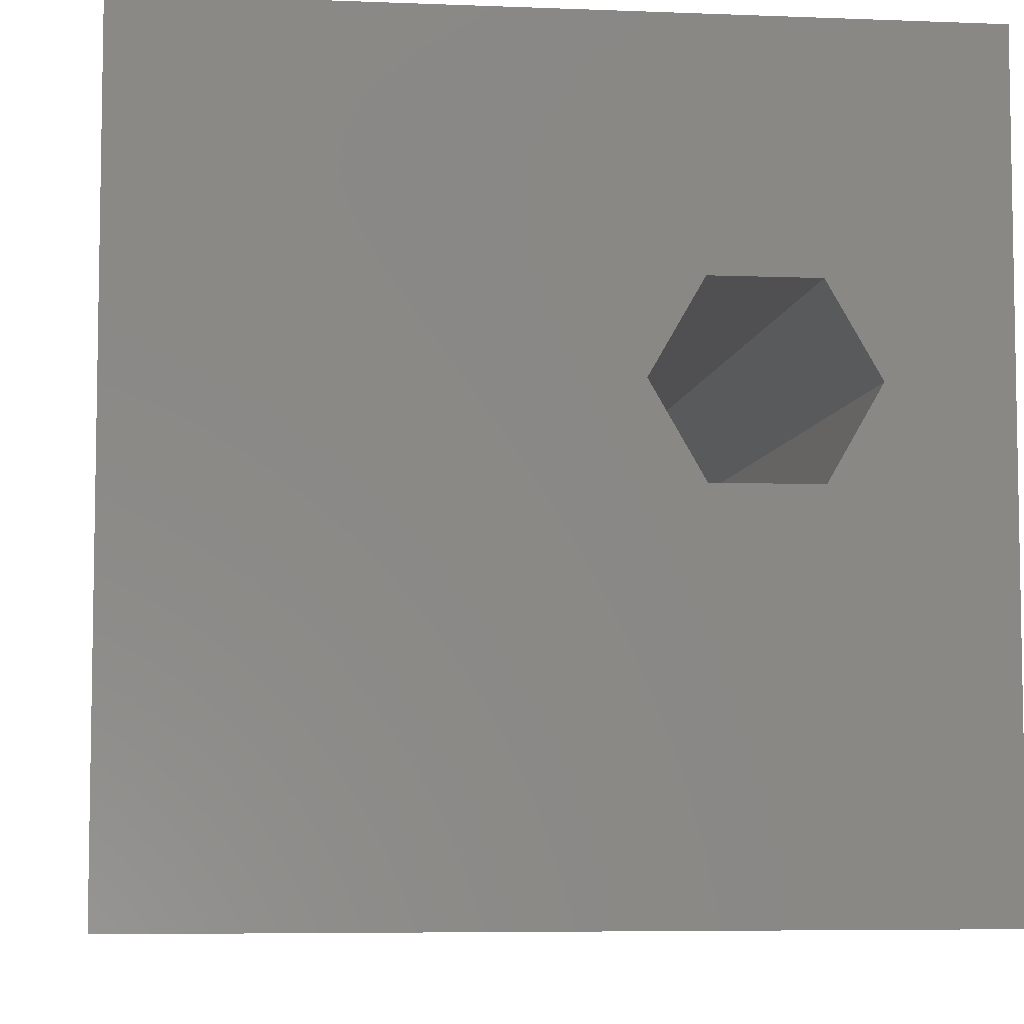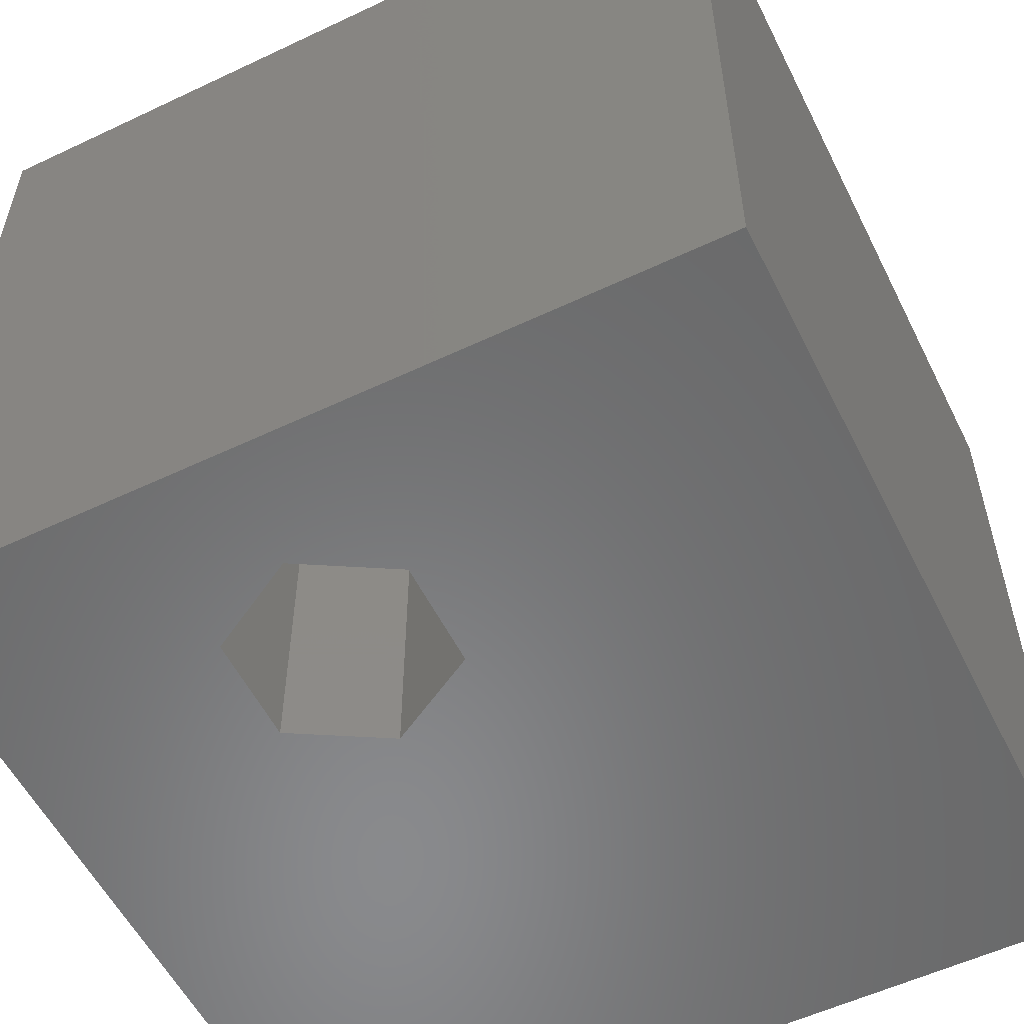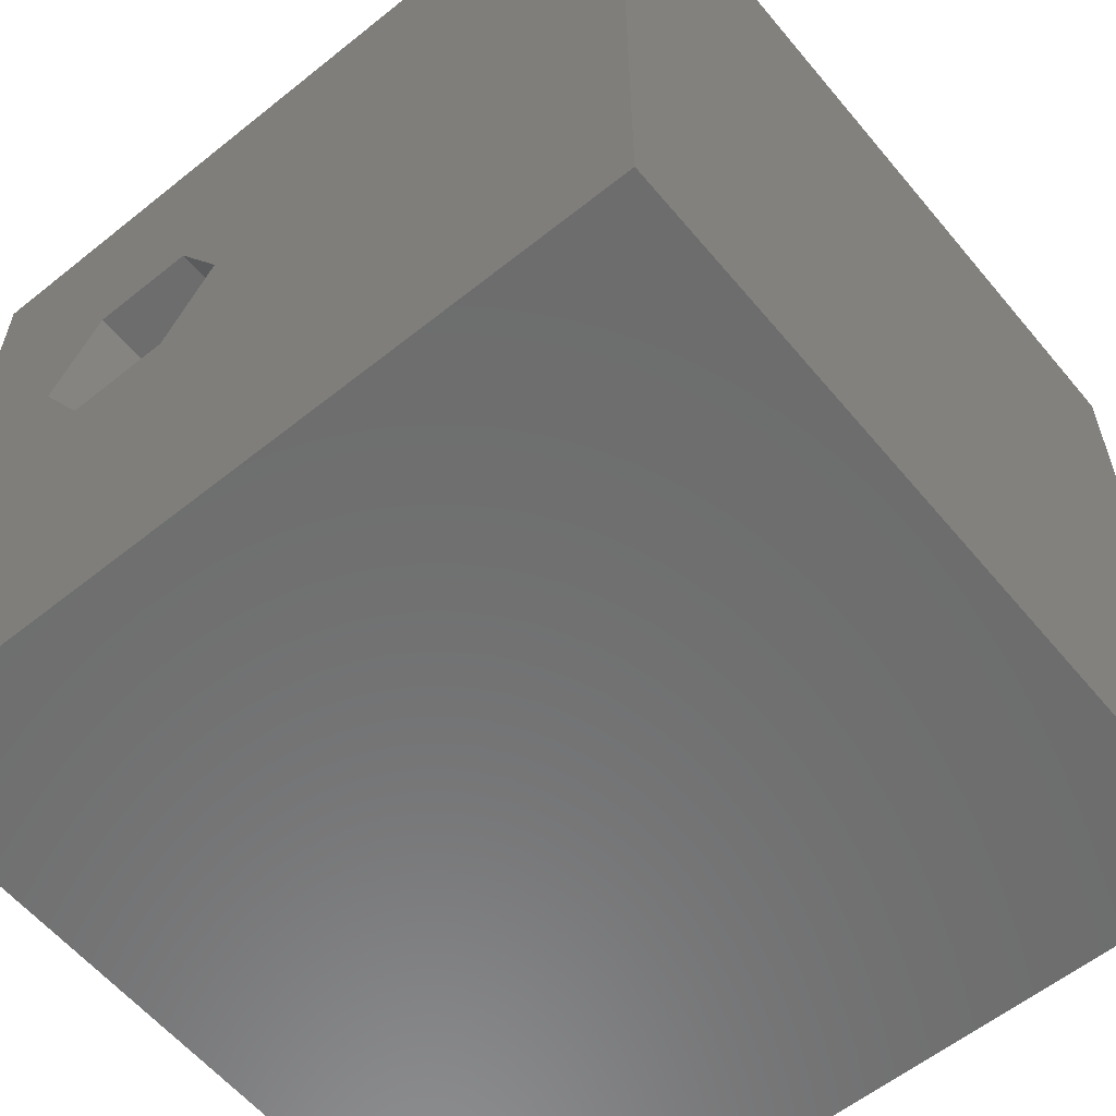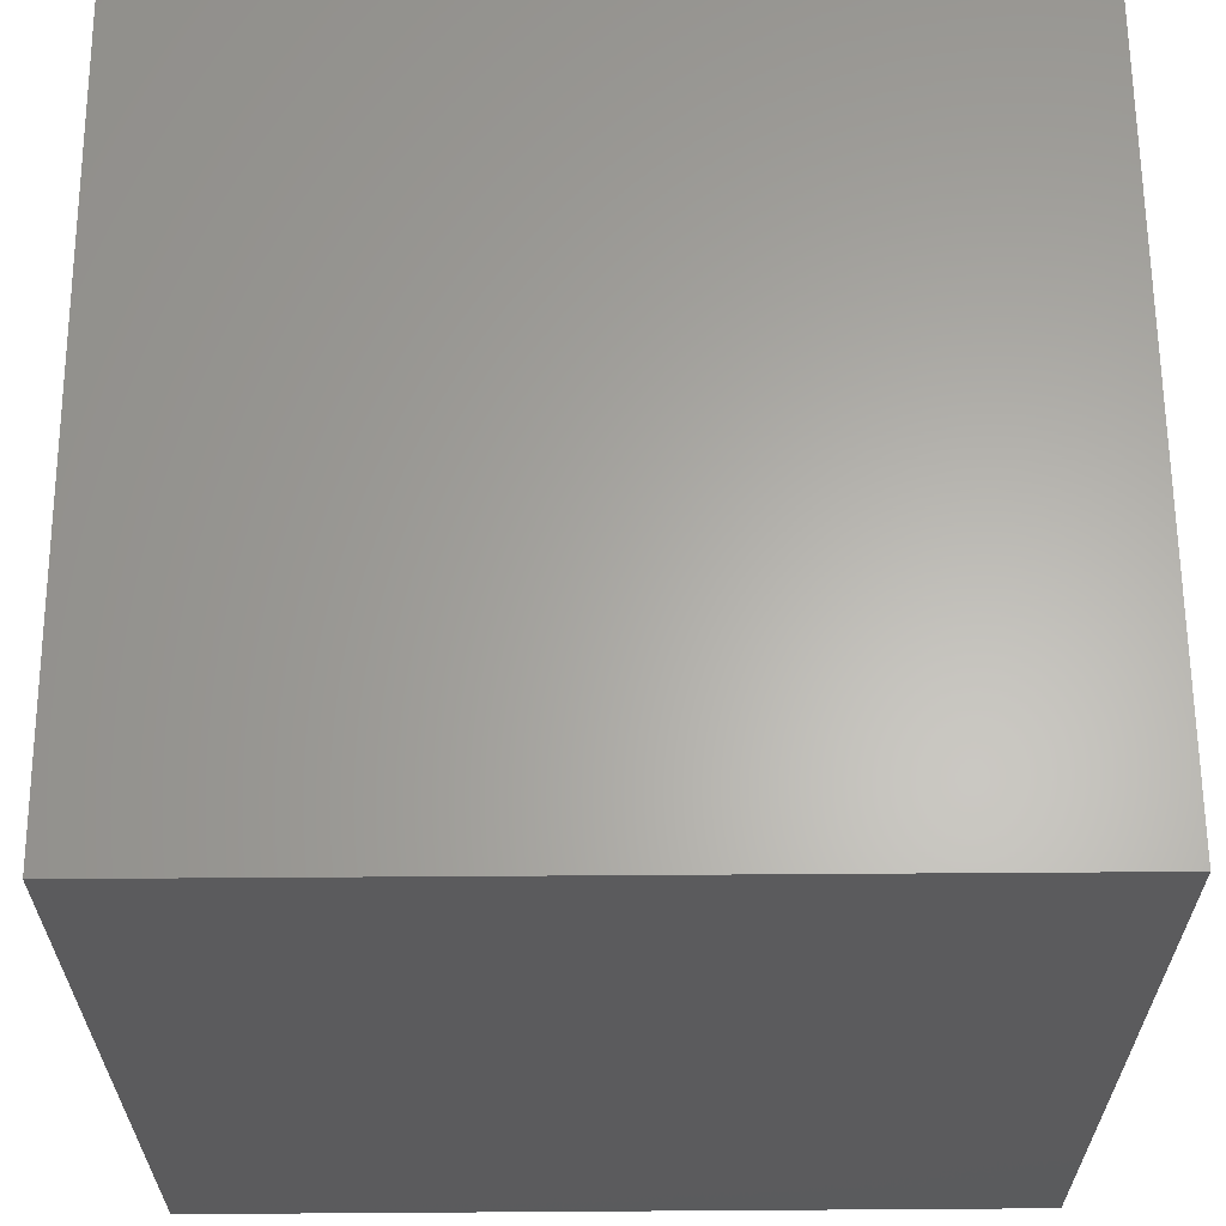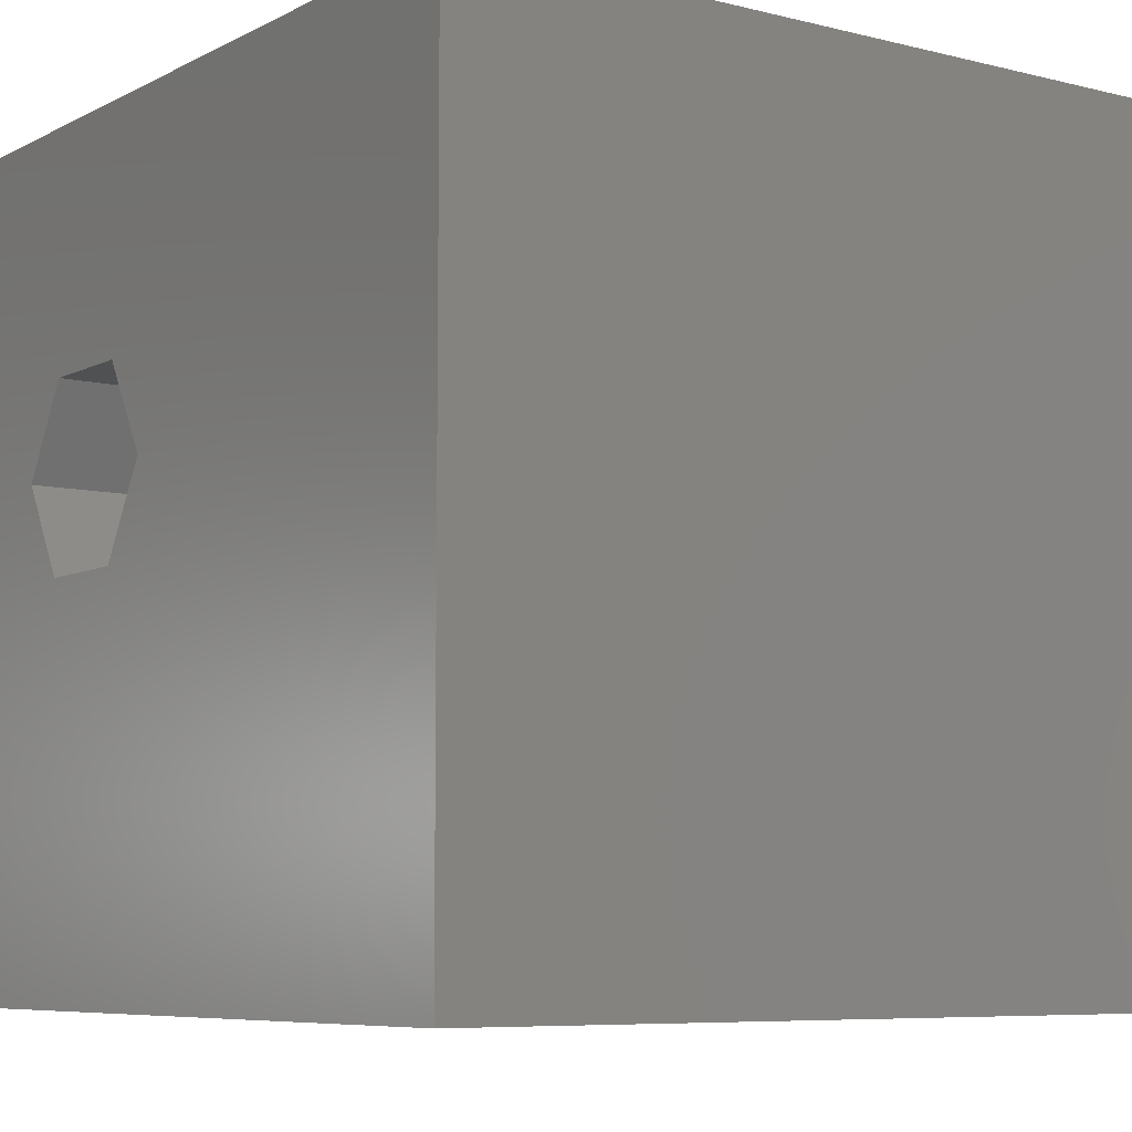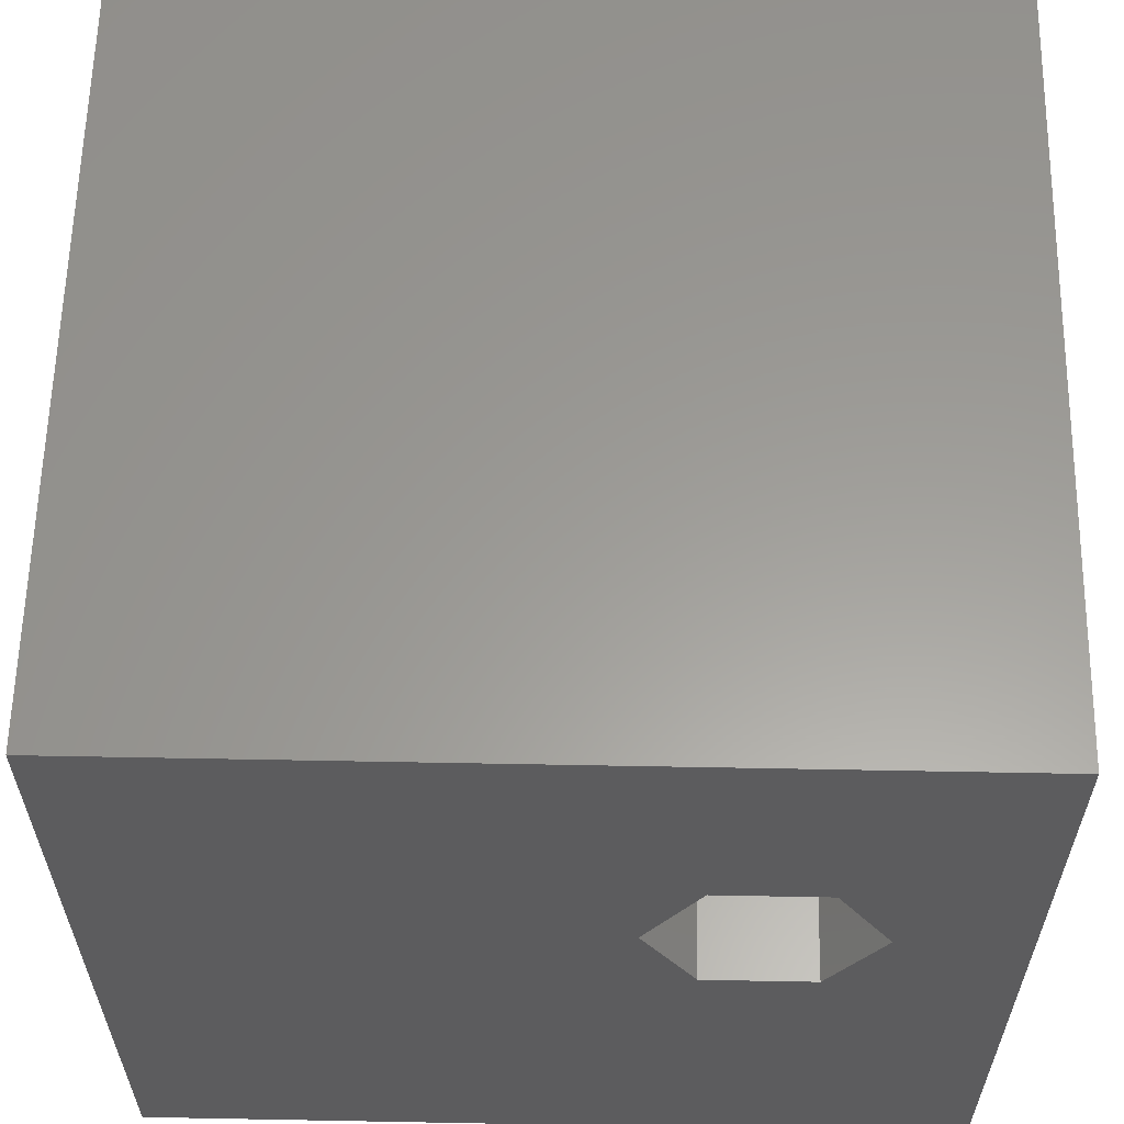
<metadata>
{"format":"stl","ext":"stl","renderer":"f3d","projection":"perspective","resolution":1024,"background":"white","views":[{"elev":-6.3,"azim":173.3,"up":"+Y"},{"elev":-55.9,"azim":-63.6,"up":"+Z"},{"elev":-59.0,"azim":39.5,"up":"+Y"},{"elev":63.2,"azim":89.6,"up":"+Y"},{"elev":-7.2,"azim":54.5,"up":"+Y"},{"elev":60.2,"azim":-178.9,"up":"+Y"}]}
</metadata>
<code>
# stl→obj: 20 verts, 40 faces
v 0 10 10
v 0 10 0
v 0 0 10
v 0 0 0
v 10 10 10
v 4.112 5.93 10
v 10 0 10
v 3.454 4.792 10
v 2.14 4.792 10
v 1.483 5.93 10
v 2.14 7.068 10
v 3.454 7.068 10
v 10 10 0
v 10 0 0
v 3.454 7.068 0
v 2.14 7.068 0
v 1.483 5.93 0
v 2.14 4.792 0
v 3.454 4.792 0
v 4.112 5.93 0
f 1 2 3
f 3 2 4
f 5 6 7
f 7 6 8
f 7 8 3
f 8 9 3
f 3 9 10
f 3 10 1
f 1 10 11
f 1 11 5
f 5 11 12
f 5 12 6
f 13 5 14
f 14 5 7
f 2 13 15
f 15 16 2
f 2 16 17
f 2 17 4
f 4 17 18
f 4 18 14
f 14 18 19
f 14 19 13
f 13 19 20
f 13 20 15
f 5 13 1
f 1 13 2
f 14 7 4
f 4 7 3
f 17 16 10
f 10 16 11
f 16 15 11
f 11 15 12
f 15 20 12
f 12 20 6
f 20 19 6
f 6 19 8
f 19 18 8
f 8 18 9
f 18 17 9
f 9 17 10

</code>
